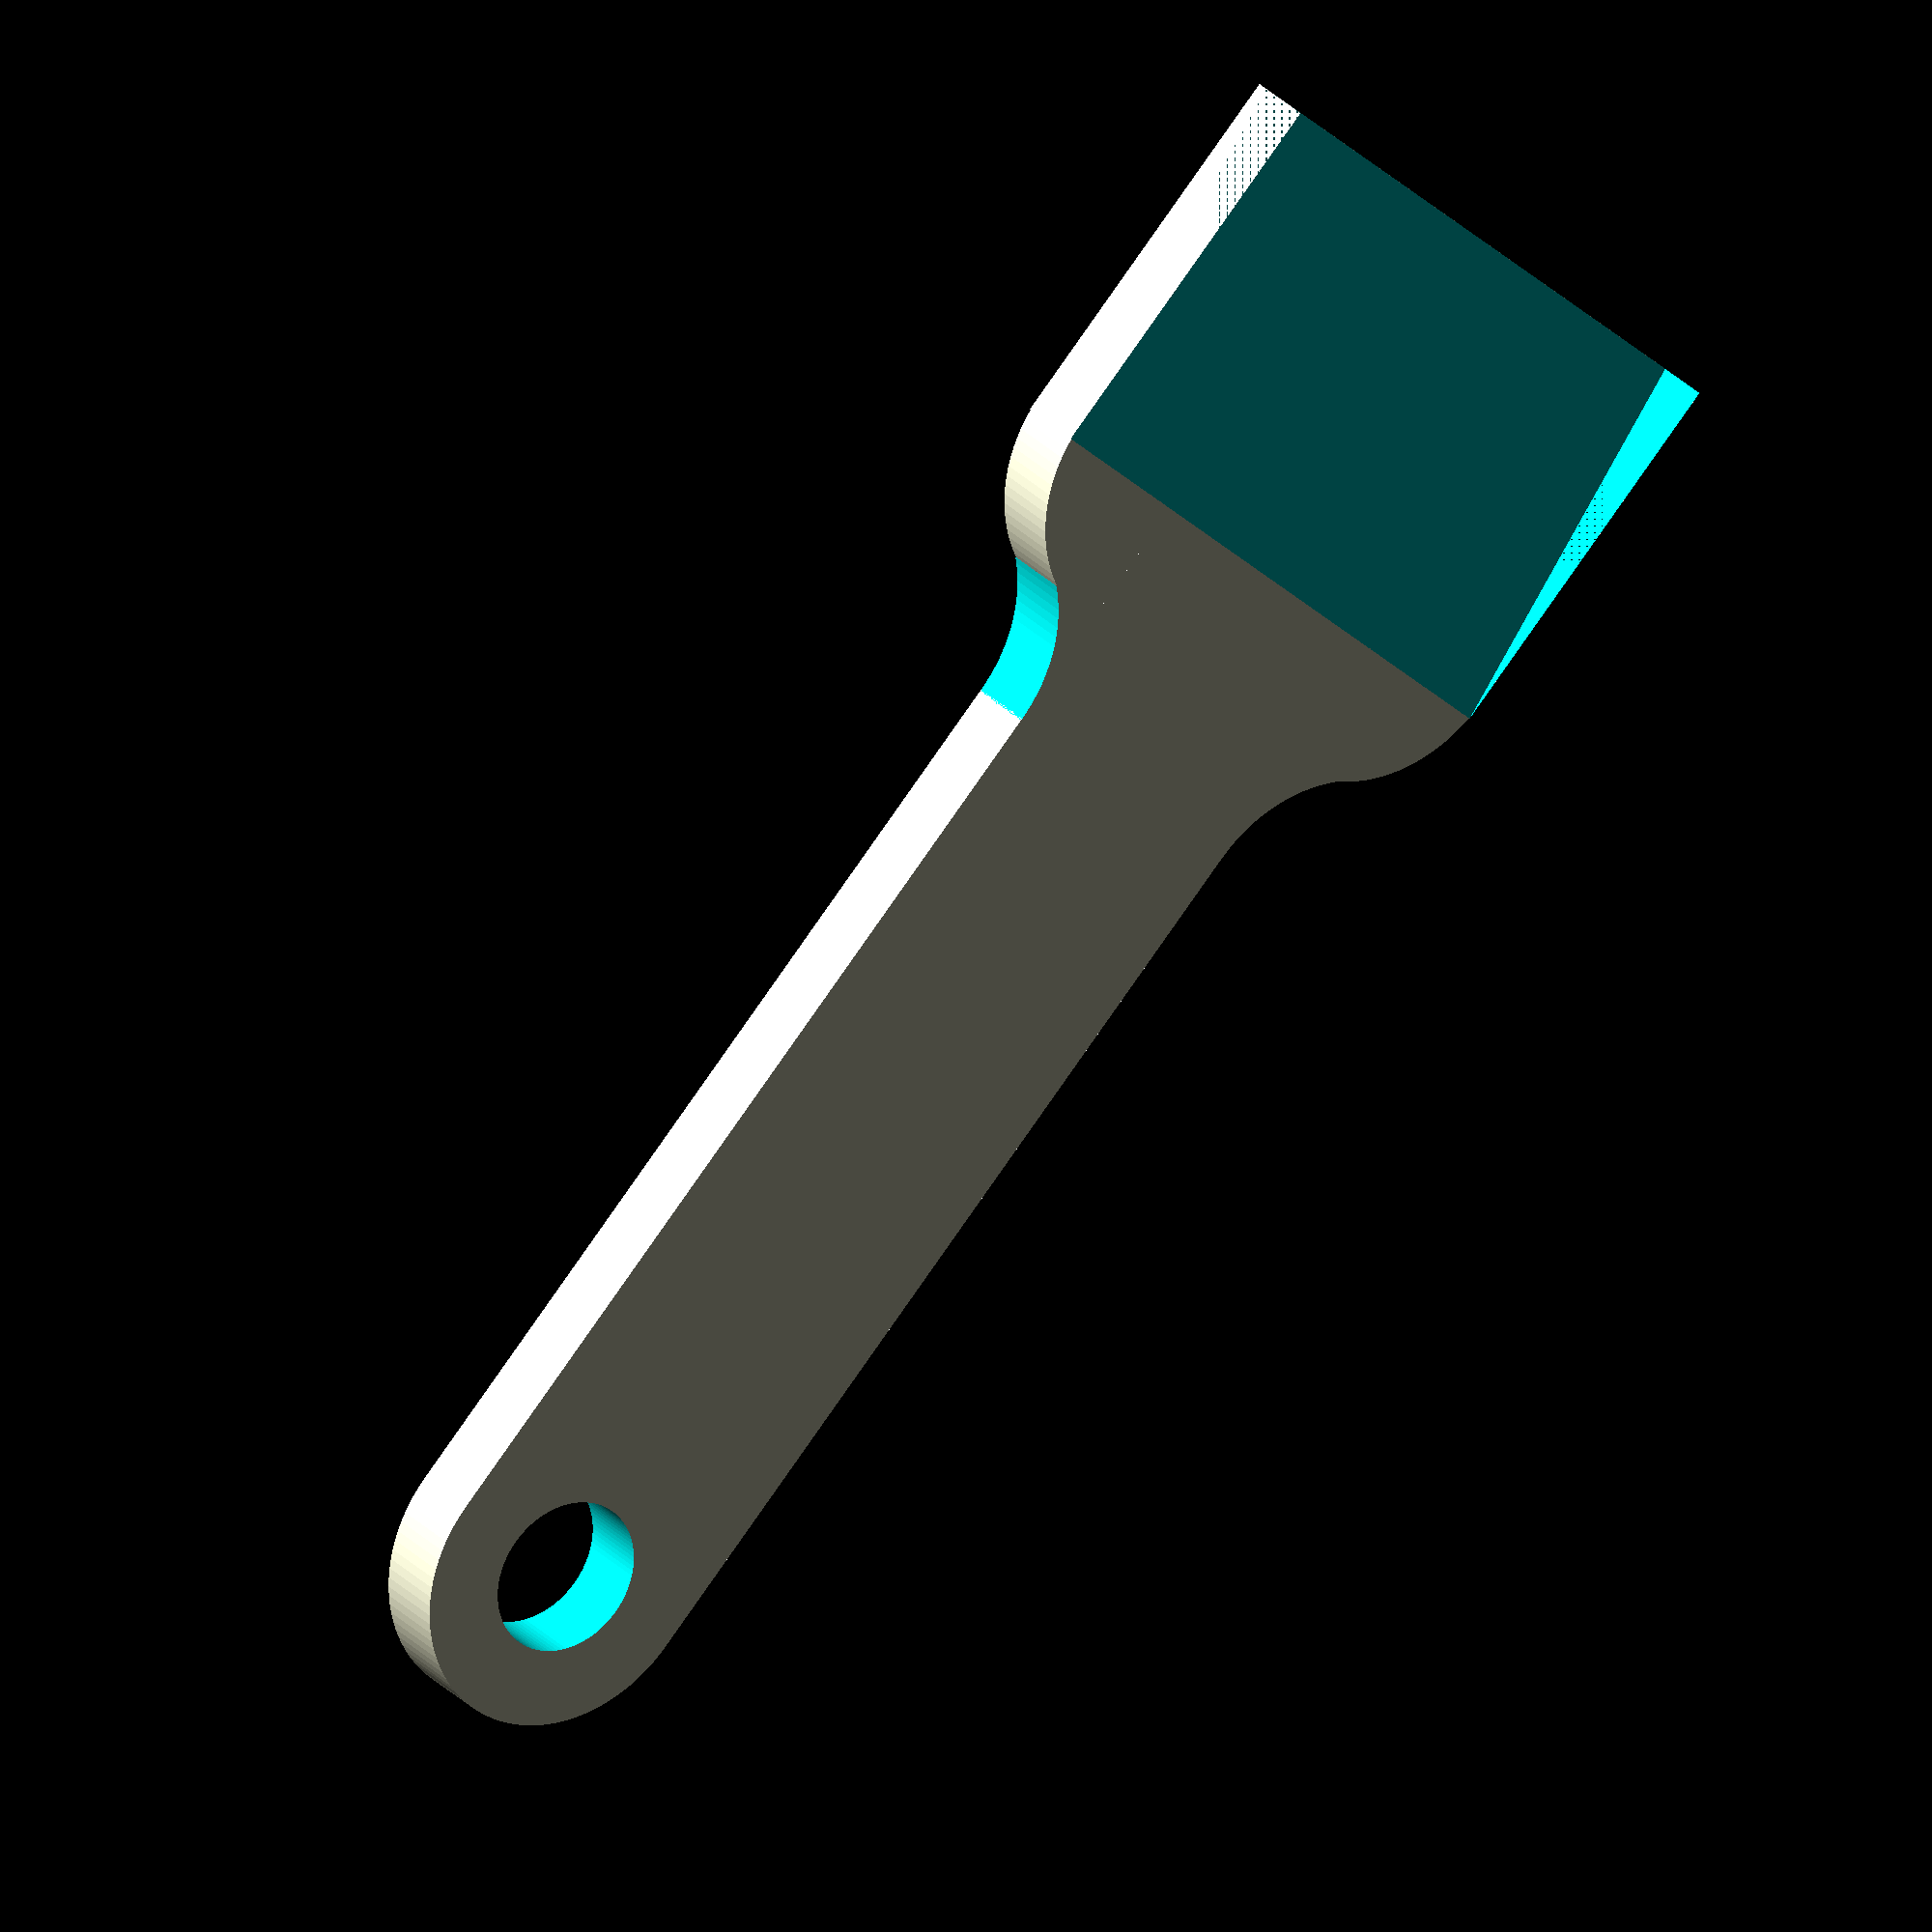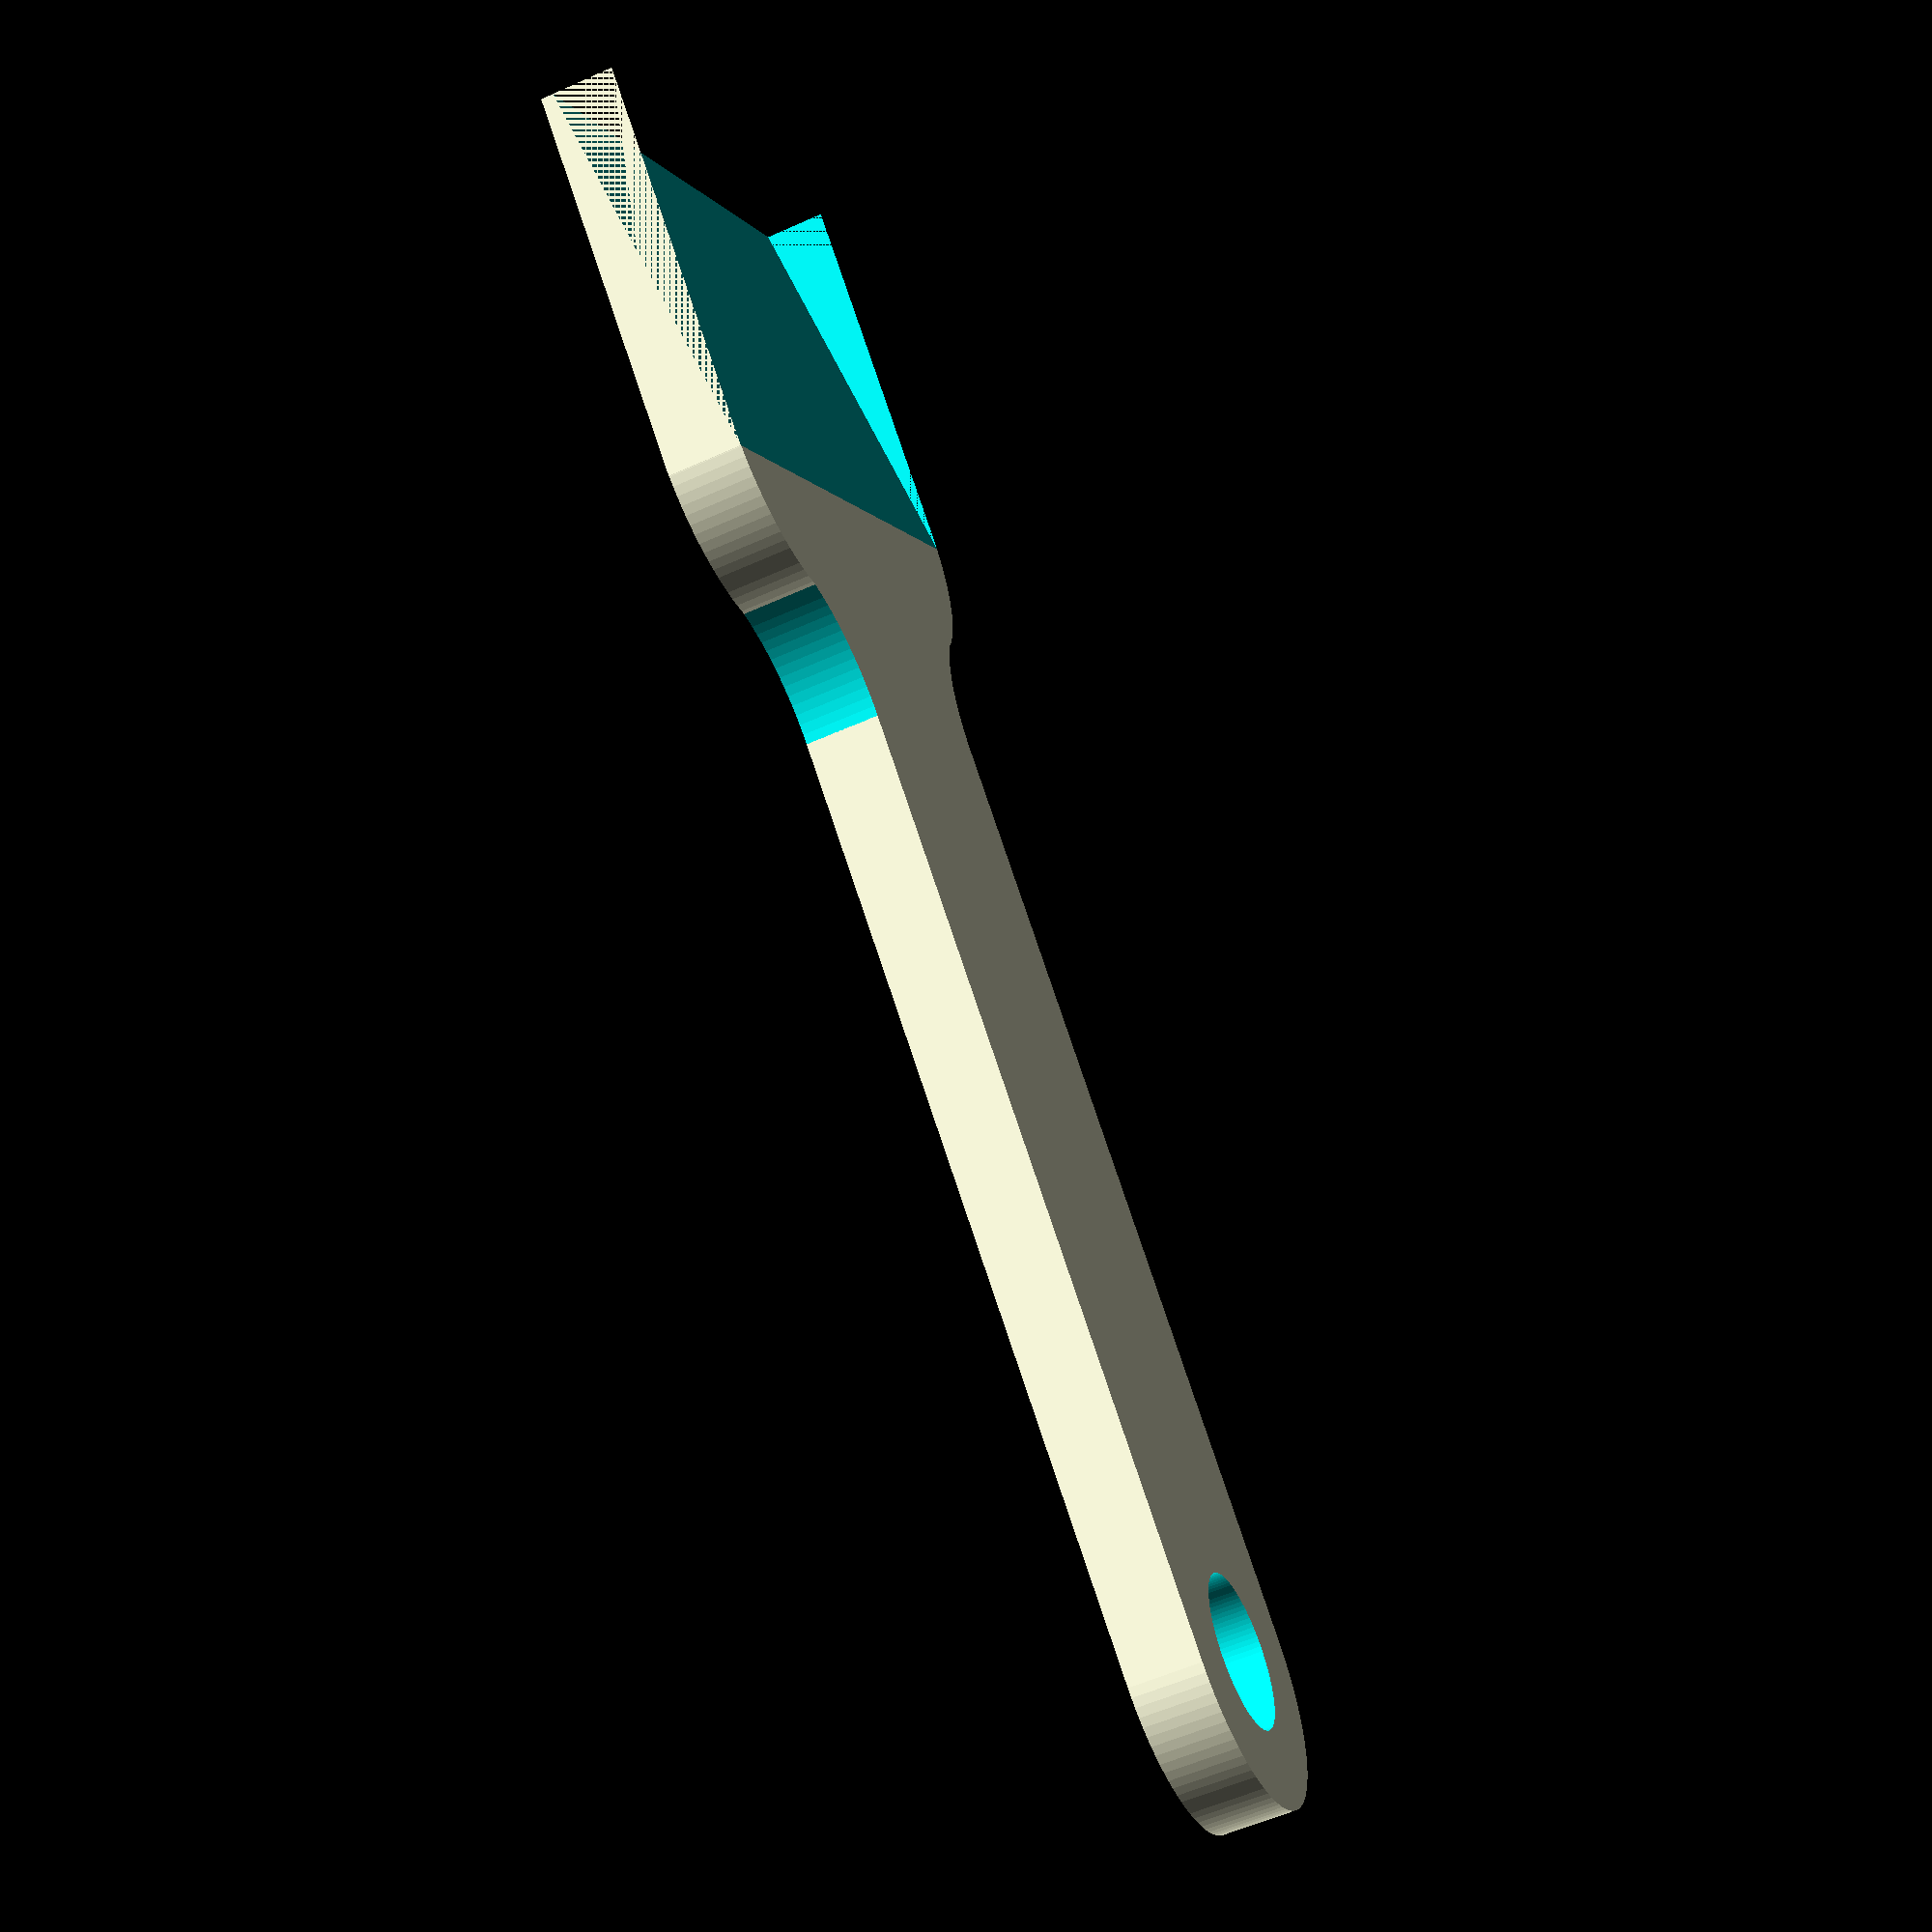
<openscad>
// vim:ts=4:sw=4:sts=4:et:ai:si:fdm=marker
//
// Epoxy (or something) spatula for use with the epoxy organizer at
// https://www.printables.com/model/1373207-epoxy-organizer. I found that the
// original I used, was too fancy with the handle being thicker, gradually
// thinning towards the front. This is all well, but if you try to stack such
// things, it all becomes a sad tower.
//
// This uses the KeaniaOne-Regular font, downloadable from
// https://fonts.google.com/specimen/Keania+One, or just choose another font of
// your liking. Please note that to use cut for logo, as in making holey text,
// you'll needa stencil font.
//
// Written by Roy Sigurd Karlsbakk <roy@karlsbakk.net> in August 2025.
//
// Licensed under Creative Commons BY-NC-SA v4.0 or later. Please see
// https://creativecommons.org/licenses/by-nc-sa/4.0/ for details.

$fn = 100;

module spatula() {
    bugfix = $preview ? .1 : 0;

    font_face = "Keania One:style=Regular"; 
    font_size = 6;
    font_spacing = 1.1;

    spatula_thickness = 2.4;
    spatula_tip_thickness = 0.4;    // Two layers should do
    spatula_blade_width = 20;
    spatula_blade_length = 12.4;
    spatula_shaft_width = 10;
    spatula_shaft_length = 35;
    spatula_shaft_padding = 5;
    spatula_blade_macick1 = 4;
    spatula_blade_macick2 = 43.6;
    spatula_length = 55;
    spatula_taper_angle = -atan((spatula_thickness - spatula_tip_thickness) / spatula_blade_length);
    spatula_logo_y = 9.5;
    spatula_logo_x = 12.4;

    logo_enabled = false;           // Draw logo?
    logo_type = "emboss";           // Choose between "cut", "emboss" or "deboss"
    logo_boss_by = 0.2;             // Emboss or deboss by this amount. 

    module tapered_blade() {
        // Create a block of full spatula_thickness at base
        translate([0, 0, 0]) {
            rotate([270,0,270]) {
                linear_extrude(height=spatula_blade_width) {
                    polygon(points=[
                        [0, -4],
                        [spatula_blade_width, -4],
                        [spatula_blade_width, spatula_tip_thickness],
                        [0, spatula_thickness]
                    ]);
                }
            }
        }

        // Use a scale or hull to taper thickness towards tip
    }

    // Internals
    if (logo_enabled) {
        assert(logo_type == "cut" || logo_type == "emboss" || logo_type == "deboss",
            "We don't support that. RTFS!");
    }
    _logo_boss_by = (logo_type == "cut") ? spatula_thickness : logo_boss_by;

    // Debug
    echo(str("spatula_taper_angle = ", spatula_taper_angle));

    // Main code
    difference() {
        union() {
            translate([spatula_blade_width/2,spatula_shaft_width/2,0]) {
                cylinder(d=spatula_shaft_width, h=spatula_thickness);
            }
            translate([spatula_shaft_width/2,spatula_shaft_width/2,0]) {
                cube([spatula_shaft_width,spatula_shaft_length+spatula_shaft_padding,spatula_thickness]);
            }
            difference() {
                translate([0,spatula_shaft_length,0]) {
                    cube([spatula_blade_width,spatula_blade_macick1,spatula_thickness]);
                }
                translate([0,spatula_shaft_length,-bugfix]) {
                    cylinder(r=spatula_shaft_width/2, h=spatula_thickness+bugfix*2);
                }
                translate([spatula_blade_width,spatula_shaft_length,-bugfix]) {
                    cylinder(r=spatula_shaft_width/2, h=spatula_thickness+bugfix*2);
                }
            }
            translate([spatula_shaft_width/2,spatula_blade_macick2,0]) {
                cylinder(d=spatula_shaft_width, h=spatula_thickness);
            }
            translate([spatula_shaft_width+spatula_shaft_width/2,spatula_blade_macick2,0]) {
                cylinder(d=spatula_shaft_width, h=spatula_thickness);
            }
            translate([0,spatula_shaft_length+spatula_blade_macick1*2,0]) {
                cube([spatula_blade_width,spatula_length-spatula_blade_macick2+1,spatula_thickness]);
            }
        }
        translate([spatula_blade_width/2,spatula_shaft_width/2,-bugfix]) {
            cylinder(d=spatula_shaft_width/2,h=spatula_thickness+bugfix*2);
        }
        translate([0,spatula_shaft_length+spatula_blade_macick1*2,spatula_thickness]) {
            rotate([spatula_taper_angle,0,0]) {
                cube([spatula_blade_width,spatula_blade_length*2,spatula_thickness*10]);
            }
        }
        if (logo_enabled && (logo_type == "cut" || logo_type == "deboss")) {
            translate([spatula_logo_x,spatula_logo_y,-bugfix+(spatula_thickness-_logo_boss_by)]) {
                echo(str("logo_type = \"", logo_type, "\", spatula_thickness = ", spatula_thickness, ", logo_boss_by = ", logo_boss_by,
                    " and _logo_boss_by = ", _logo_boss_by));
                    linear_extrude(_logo_boss_by+bugfix*2) {
                    rotate([0,0,90]) {
                        text("Epoxy", font=font_face, size=font_size);
                    }
                }
            }
        }
    }
    if (logo_enabled && logo_type == "emboss") {
        translate([spatula_logo_x,spatula_logo_y,spatula_thickness]) {
            echo(str("logo_type = \"", logo_type, "\", spatula_thickness = ", spatula_thickness, ", logo_boss_by = ", logo_boss_by,
                " and _logo_boss_by = ", _logo_boss_by));
            linear_extrude(_logo_boss_by) {
                rotate([0,0,90]) {
                    text("Epoxy", font=font_face, size=font_size, spacing=font_spacing);
                }
            }
        }
    }
}

spatula();

</openscad>
<views>
elev=333.5 azim=42.9 roll=327.9 proj=o view=wireframe
elev=235.5 azim=131.7 roll=244.6 proj=p view=wireframe
</views>
